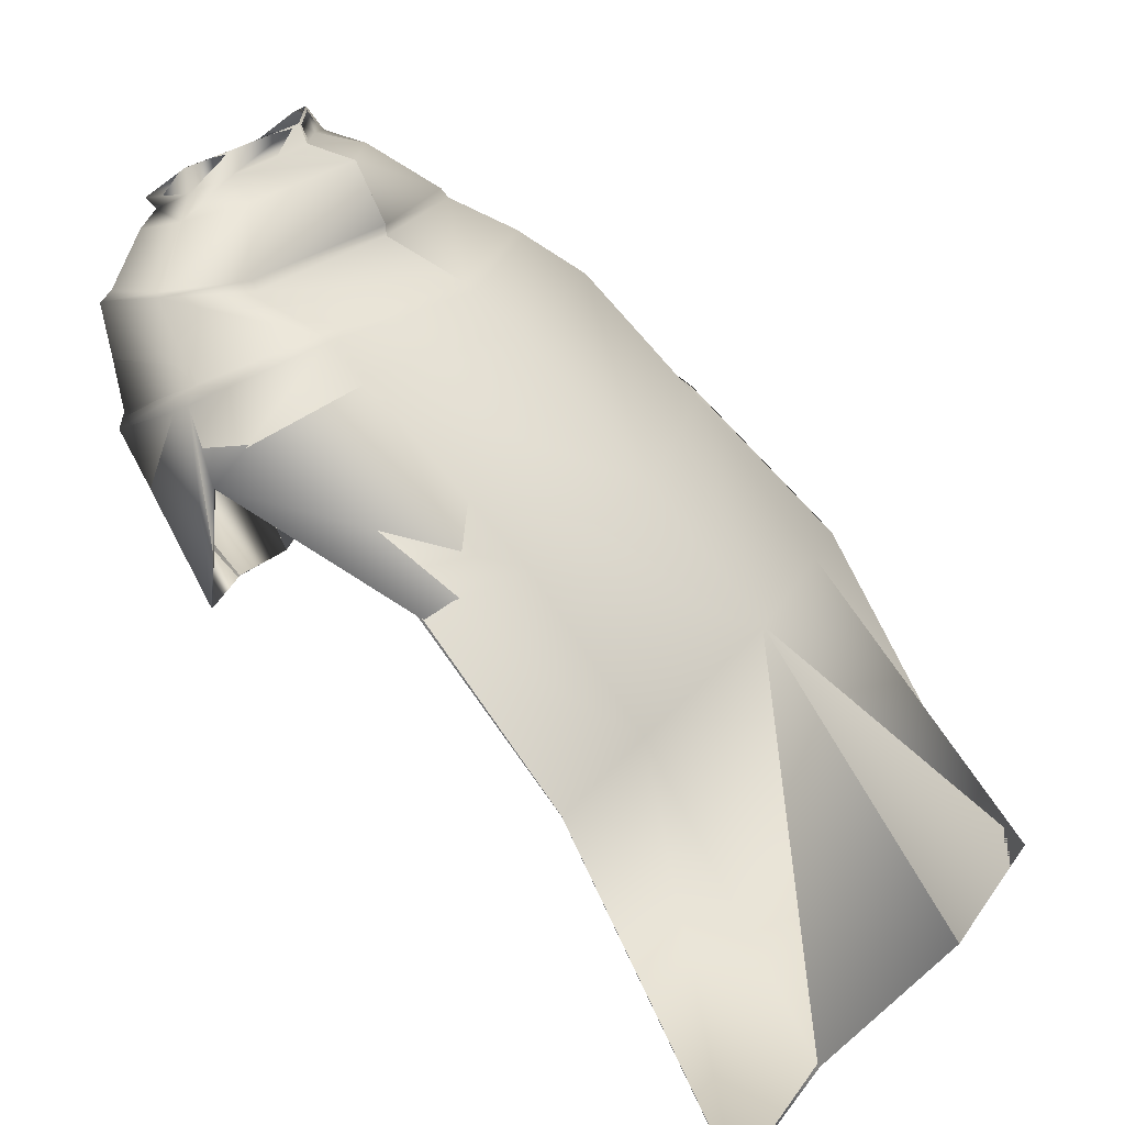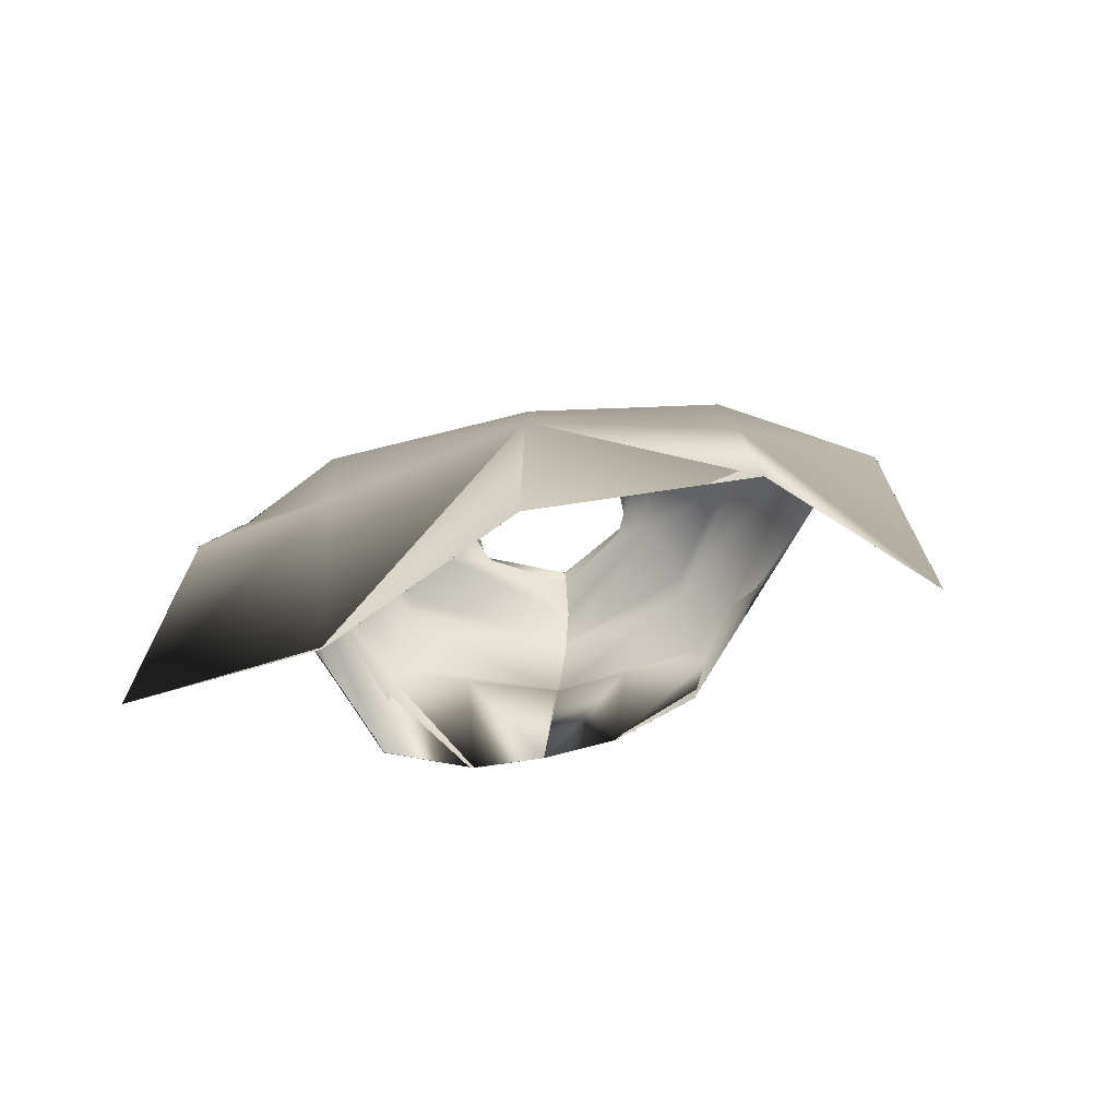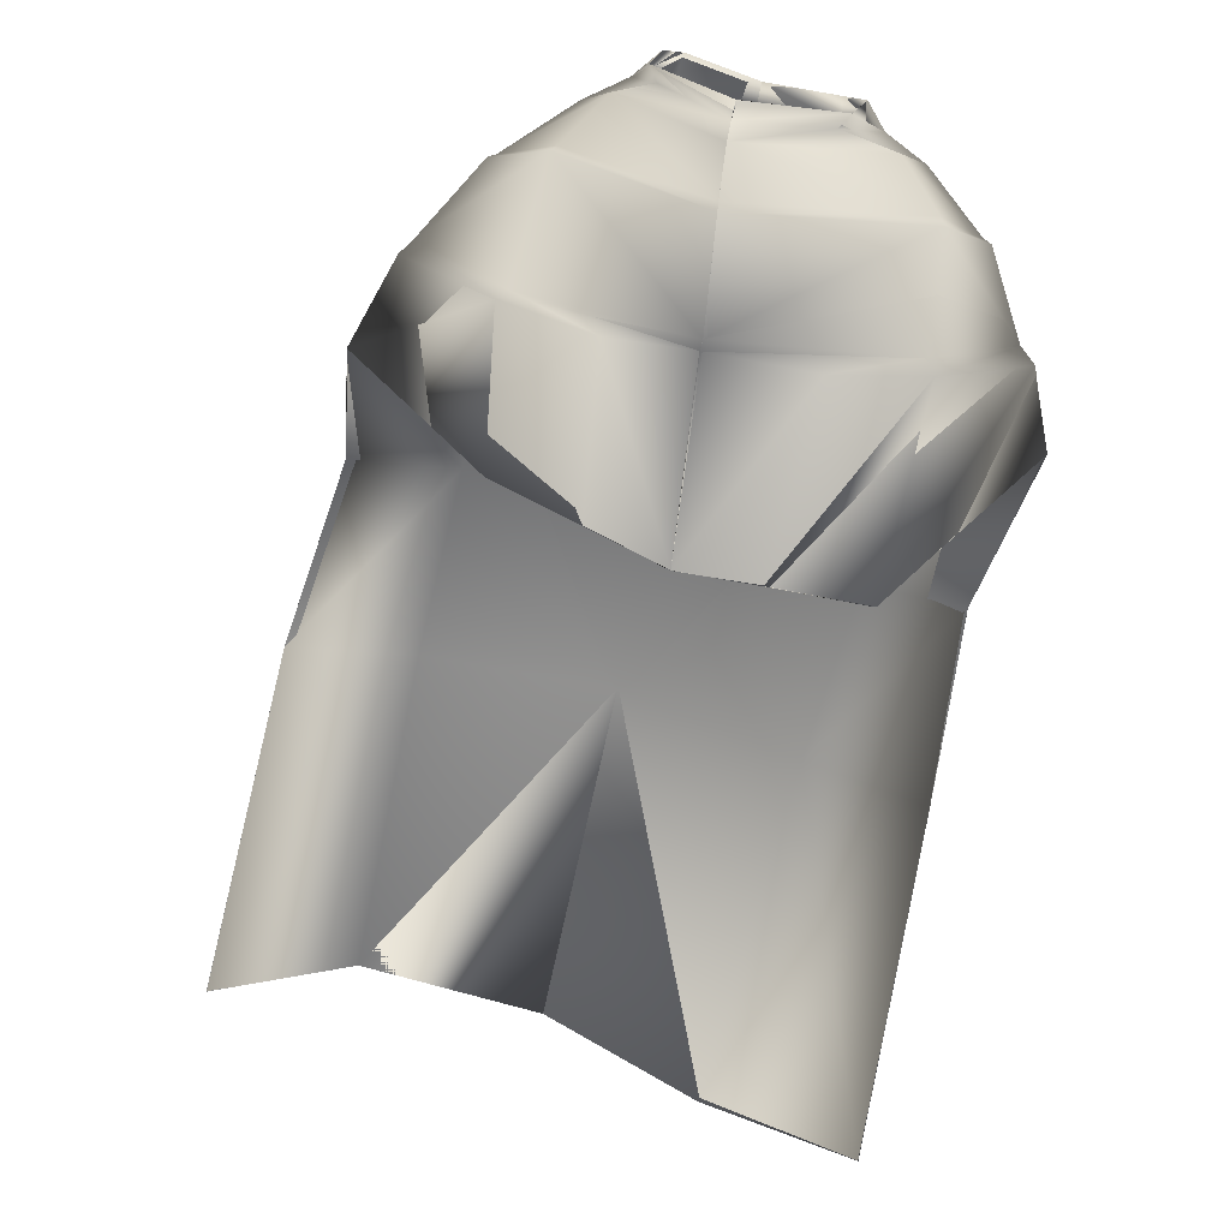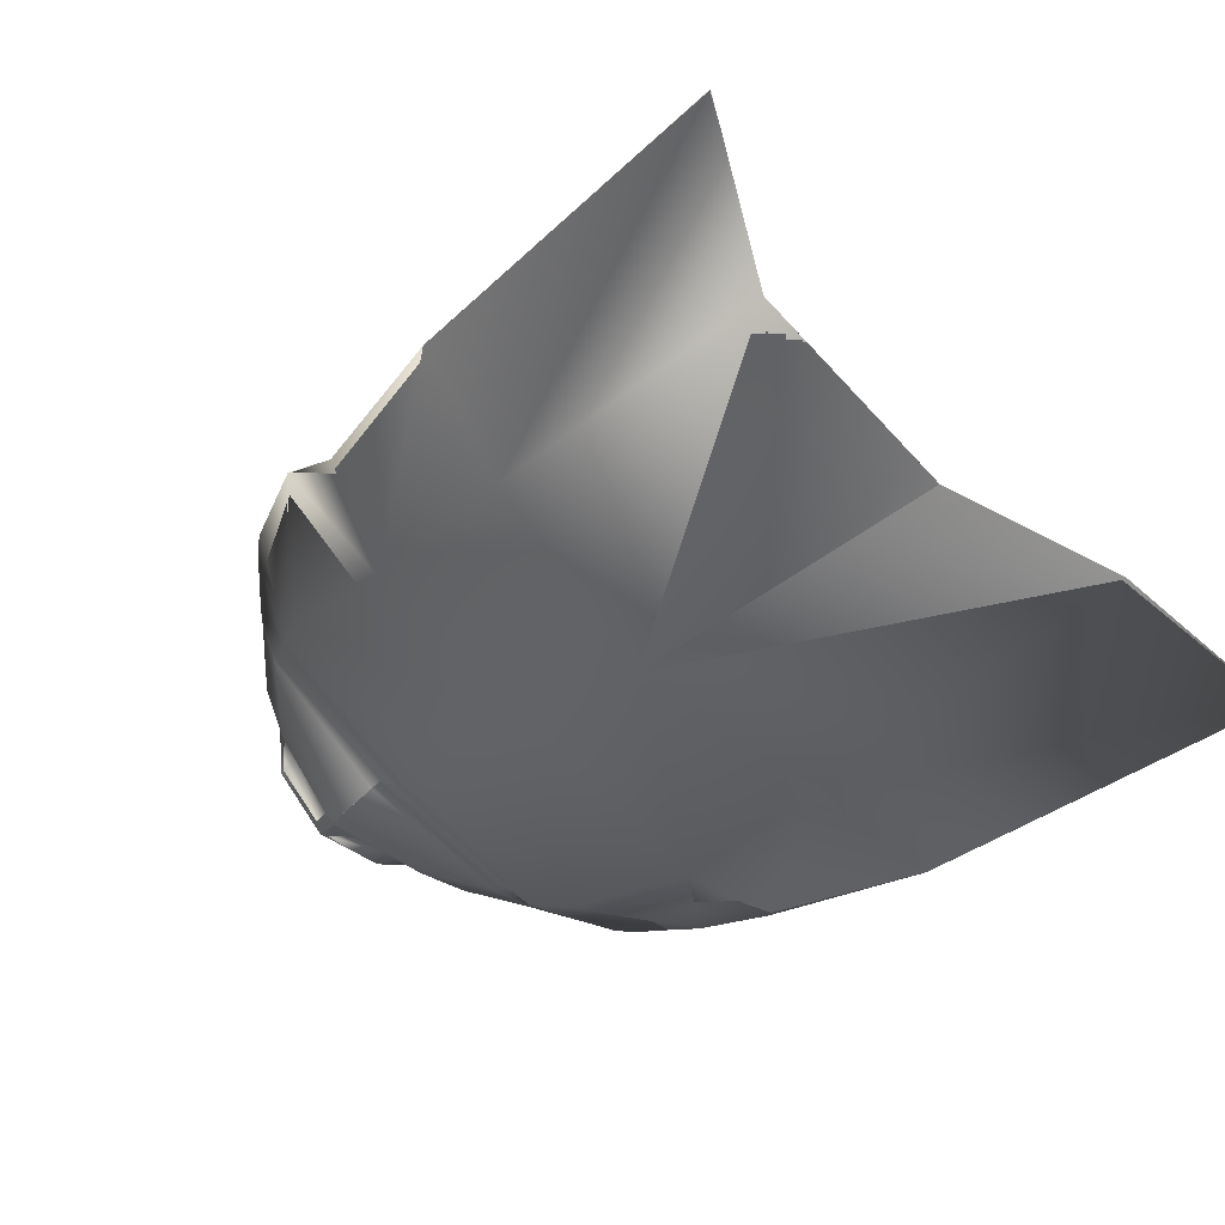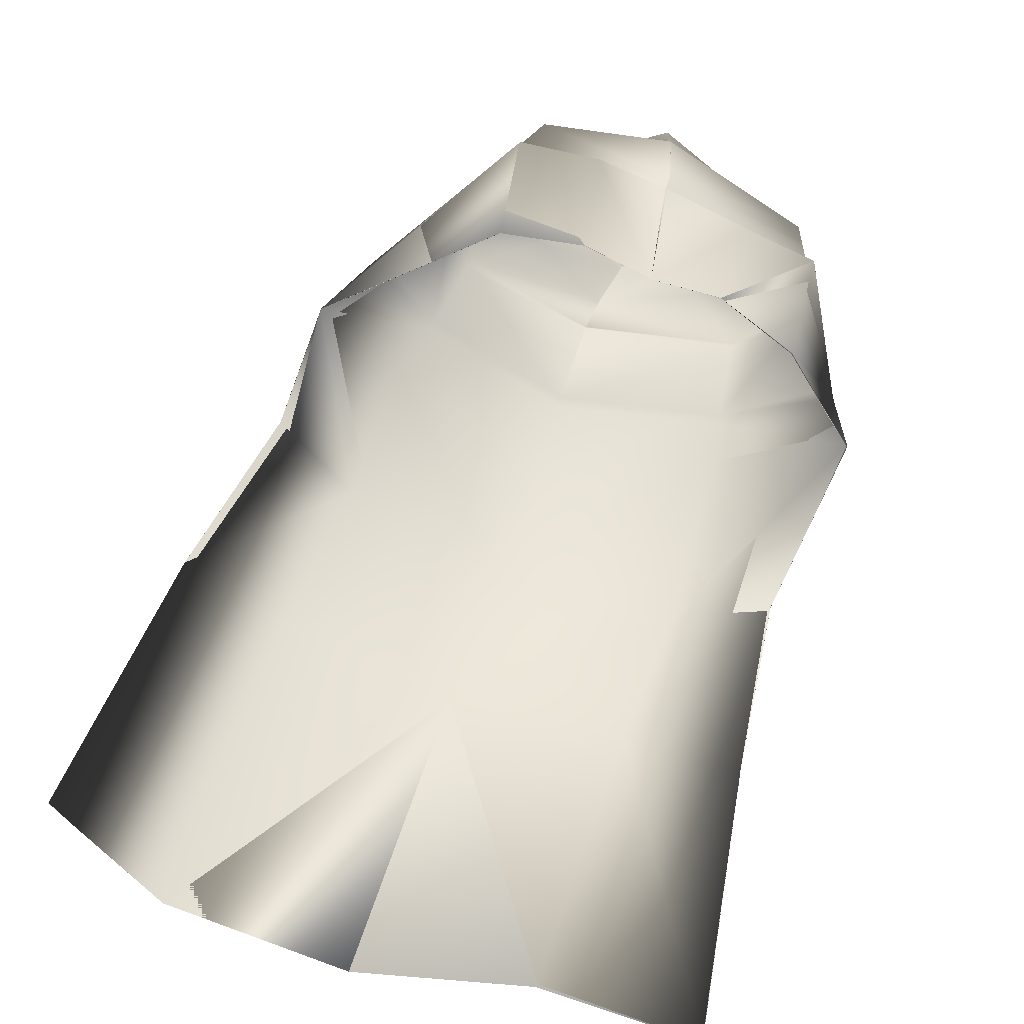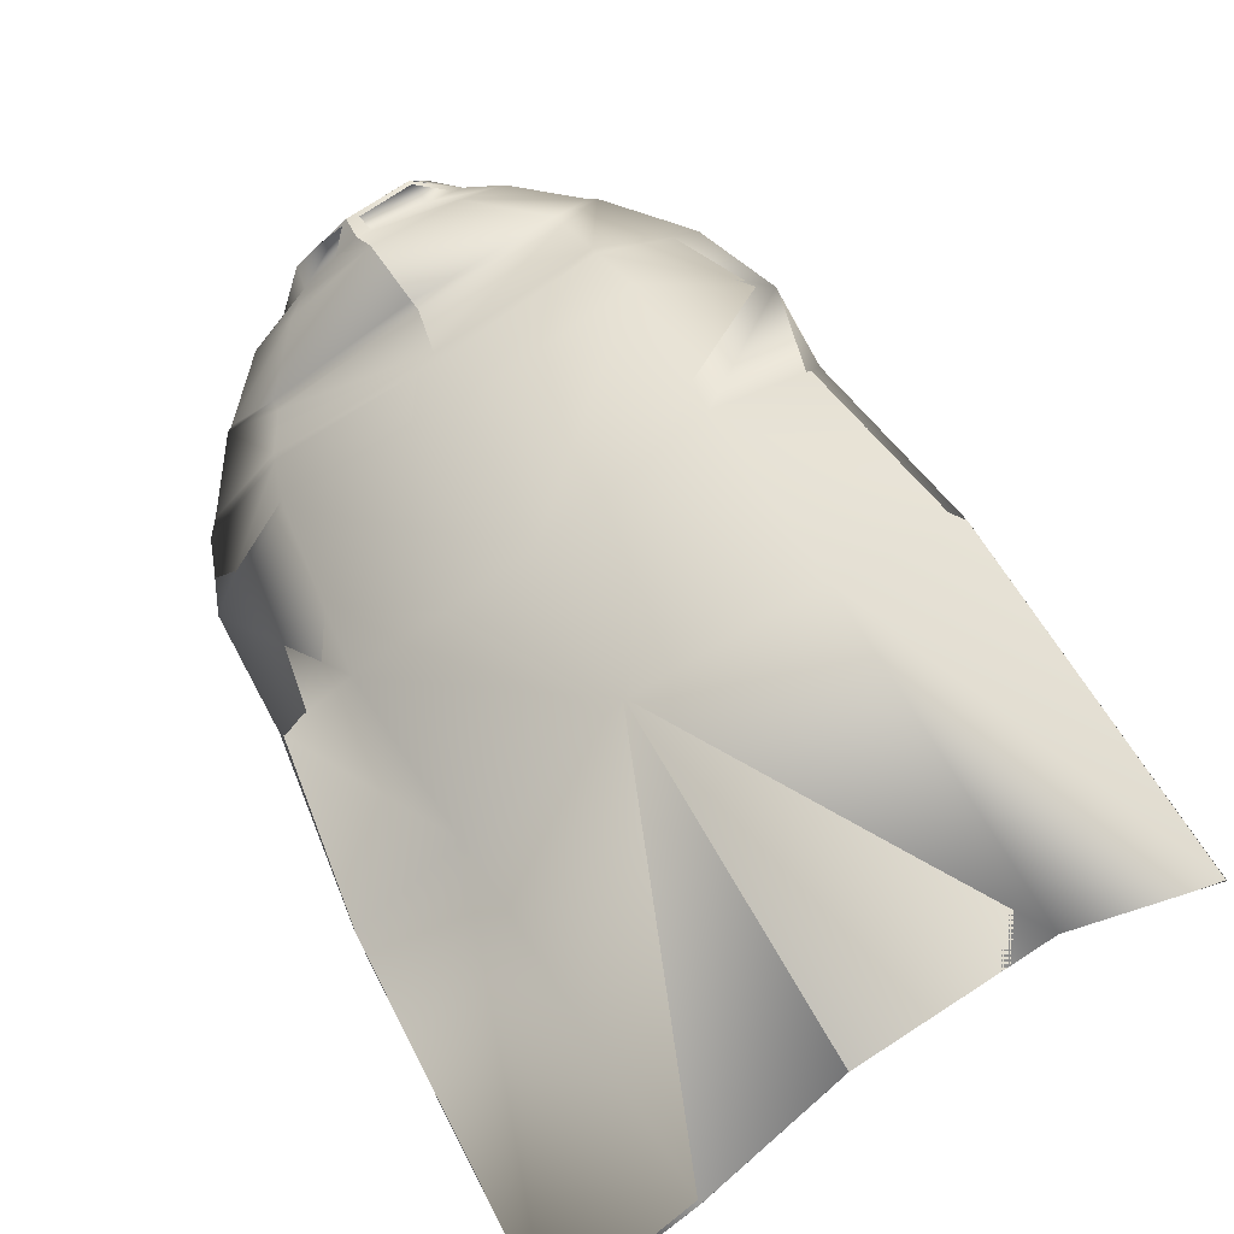
<metadata>
{"format":"obj","ext":"obj","renderer":"f3d","projection":"perspective","resolution":1024,"background":"white","views":[{"elev":22.1,"azim":117.0,"up":"+Y"},{"elev":-41.8,"azim":-173.5,"up":"+Y"},{"elev":77.0,"azim":10.0,"up":"+Z"},{"elev":-74.5,"azim":-51.4,"up":"+Z"},{"elev":-77.3,"azim":-20.1,"up":"+Y"},{"elev":-78.0,"azim":-149.4,"up":"+Z"}]}
</metadata>
<code>
o Capa_Jump_Cylinder.006
v 0.1286 2.492 0.2613
v 0.1223 2.534 0.2656
v 0.1936 2.472 0.3049
v 0.1599 2.504 0.3335
v 0.1226 2.414 0.4223
v 0.1393 2.438 0.4322
v 0.1684 2.464 0.198
v 0.2641 2.444 0.2722
v 0.2202 2.406 0.3867
v 0.2621 2.362 0.1406
v 0.3656 2.355 0.2434
v 0.2895 2.316 0.404
v 0.283 2.292 -0.003822
v 0.4533 2.239 0.1262
v 0.3045 2.11 0.3831
v 0.2989 2.219 -0.1076
v 0.5249 2.1 0.05491
v 0.2937 1.774 0.23
v 0.2956 1.96 -0.3861
v 0.4675 1.923 -0.2784
v 0.2499 1.682 -0.5669
v 0.4759 1.635 -0.5373
v 0.1292 1.763 0.2836
v 0.2945 2.295 0.4251
v 0.3786 2.348 0.2459
v 0.262 2.343 0.1336
v 0.3183 2.081 0.3852
v 0.4792 2.212 0.1263
v 0.2845 2.28 -0.01714
v 0.161 2.059 0.3842
v 0.1773 1.104 -0.8712
v 0.4703 1.05 -0.8466
v 0.1298 2.494 0.2591
v 0.1226 2.534 0.2652
v 0.1932 2.471 0.3047
v 0.1595 2.505 0.3338
v 0.123 2.415 0.4235
v 0.1398 2.438 0.4324
v 0.1657 2.462 0.2028
v 0.2644 2.444 0.2733
v 0.2205 2.407 0.3884
v 0.2619 2.361 0.1414
v 0.3655 2.355 0.2441
v 0.2899 2.315 0.405
v 0.2833 2.294 -0.003728
v 0.4532 2.24 0.1262
v 0.304 2.111 0.3824
v 0.2991 2.218 -0.1072
v 0.5214 2.101 0.05429
v 0.2963 1.774 0.2314
v 0.2956 1.96 -0.3866
v 0.4672 1.923 -0.2785
v 0.2518 1.685 -0.5727
v 0.4758 1.635 -0.5373
v 0.1293 1.763 0.2838
v 0.2949 2.294 0.4259
v 0.3785 2.347 0.2467
v 0.2615 2.343 0.1348
v 0.317 2.083 0.3861
v 0.48 2.213 0.1264
v 0.285 2.285 -0.01657
v 0.1632 2.053 0.4016
v 0.1771 1.104 -0.8712
v 0.47 1.05 -0.8466
v -0.001917 2.527 0.192
v -0.001151 2.561 0.2071
v -0.1299 2.511 0.2603
v -0.1225 2.56 0.2689
v -0.1948 2.503 0.2794
v -0.1525 2.537 0.3165
v -0.1468 2.447 0.4055
v -0.1623 2.475 0.4024
v -0.02799 2.381 0.4731
v -0.02736 2.413 0.4734
v -0.02444 2.503 0.1111
v -0.1887 2.49 0.1901
v -0.2641 2.468 0.2421
v -0.211 2.435 0.3751
v -0.02843 2.331 0.5124
v -0.0402 2.392 0.06451
v -0.3167 2.387 0.111
v -0.3786 2.377 0.2014
v -0.271 2.319 0.418
v -0.02563 2.247 0.4974
v -0.04446 2.308 -0.08513
v -0.351 2.318 -0.0262
v -0.4939 2.268 0.06701
v -0.3017 2.103 0.3884
v -0.0144 2.062 0.4444
v -0.04532 2.223 -0.2008
v -0.3846 2.244 -0.147
v -0.5785 2.113 -0.04939
v -0.3 1.864 0.2452
v -0.00664 1.766 0.2718
v -0.06266 1.996 -0.431
v -0.3954 2.036 -0.3698
v -0.5778 1.993 -0.2732
v -0.08335 1.763 -0.6382
v -0.4304 1.754 -0.5897
v -0.6542 1.718 -0.5364
v -0.143 1.806 0.284
v -0.04232 2.372 0.06479
v -0.2758 2.302 0.4412
v -0.3911 2.37 0.2026
v -0.323 2.37 0.09963
v -0.02426 2.229 0.5022
v -0.04453 2.295 -0.1027
v -0.01605 2.05 0.4214
v -0.3193 2.082 0.4017
v -0.5141 2.244 0.05301
v -0.3534 2.31 -0.04108
v -0.1551 2.063 0.3953
v -0.1249 1.22 -1.005
v -0.4737 1.249 -1.008
v -0.7149 1.142 -0.8574
v -0.003386 2.526 0.1936
v -0.000906 2.561 0.2076
v -0.1315 2.512 0.2582
v -0.1223 2.56 0.2695
v -0.1948 2.503 0.2803
v -0.1521 2.537 0.3157
v -0.1447 2.447 0.4055
v -0.1626 2.476 0.4021
v -0.02881 2.38 0.4743
v -0.02514 2.412 0.4728
v -0.02448 2.503 0.1112
v -0.1886 2.49 0.1901
v -0.2642 2.469 0.2425
v -0.2132 2.43 0.3759
v -0.02841 2.332 0.5127
v -0.04041 2.392 0.06442
v -0.3168 2.386 0.1113
v -0.3785 2.377 0.2019
v -0.2709 2.321 0.4191
v -0.02569 2.247 0.4974
v -0.04434 2.308 -0.08501
v -0.3508 2.317 -0.02586
v -0.4936 2.269 0.06841
v -0.3022 2.104 0.3901
v -0.01457 2.062 0.4444
v -0.04521 2.222 -0.2
v -0.3843 2.242 -0.1456
v -0.5795 2.112 -0.04913
v -0.2994 1.865 0.2453
v -0.006627 1.766 0.272
v -0.06221 1.996 -0.4305
v -0.3958 2.036 -0.3703
v -0.5777 1.993 -0.2733
v -0.08346 1.763 -0.6381
v -0.431 1.755 -0.5919
v -0.6541 1.718 -0.5365
v -0.143 1.806 0.284
v -0.04244 2.372 0.06481
v -0.2763 2.303 0.4424
v -0.3911 2.37 0.2032
v -0.3231 2.368 0.1002
v -0.02434 2.23 0.5023
v -0.04435 2.295 -0.1023
v -0.01644 2.051 0.4214
v -0.3158 2.082 0.4061
v -0.5152 2.245 0.05483
v -0.3533 2.309 -0.0404
v -0.1578 2.044 0.4305
v -0.125 1.22 -1.005
v -0.4737 1.248 -1.008
v -0.7149 1.142 -0.8574
f 65 1 66
f 1 3 2
f 3 5 6
f 5 73 6
f 5 9 79
f 3 8 5
f 1 7 8
f 65 75 1
f 9 12 79
f 8 11 9
f 7 10 11
f 75 80 10
f 24 15 89
f 25 14 24
f 26 13 25
f 102 85 26
f 30 23 94
f 28 17 18
f 29 16 17
f 107 90 29
f 16 19 17
f 90 95 16
f 19 21 20
f 95 98 19
f 27 18 23
f 11 25 24
f 10 26 25
f 80 102 10
f 12 24 106
f 14 28 27
f 13 29 28
f 85 107 13
f 15 27 30
f 22 21 32
f 21 98 31
f 116 117 33
f 33 34 35
f 35 36 38
f 37 38 124
f 37 124 130
f 35 37 40
f 33 35 40
f 116 33 126
f 41 130 44
f 40 41 43
f 39 40 43
f 126 39 42
f 56 157 140
f 57 56 46
f 58 57 45
f 153 58 136
f 62 159 145
f 60 59 50
f 61 60 49
f 158 61 141
f 48 49 51
f 141 48 146
f 51 52 53
f 146 51 149
f 59 62 55
f 43 44 56
f 42 43 57
f 131 42 153
f 44 135 157
f 46 47 59
f 45 46 60
f 136 45 158
f 59 47 62
f 54 64 53
f 53 63 149
f 6 74 38
f 94 23 55
f 32 31 64
f 2 4 34
f 66 2 34
f 4 6 38
f 18 17 49
f 17 20 52
f 22 32 64
f 31 113 164
f 23 18 50
f 20 22 54
f 65 66 67
f 67 68 69
f 69 70 72
f 71 72 73
f 71 73 78
f 69 71 77
f 67 69 77
f 65 67 76
f 78 79 84
f 77 78 82
f 76 77 82
f 75 76 81
f 103 106 89
f 104 103 87
f 105 104 86
f 102 105 85
f 112 108 94
f 110 109 92
f 111 110 92
f 107 111 90
f 91 92 96
f 90 91 95
f 96 97 100
f 95 96 98
f 109 112 101
f 82 83 103
f 81 82 104
f 80 81 105
f 83 84 106
f 87 88 110
f 86 87 110
f 85 86 107
f 109 88 112
f 100 115 99
f 99 114 98
f 116 118 117
f 118 120 119
f 120 122 123
f 122 124 123
f 122 129 124
f 120 128 122
f 118 127 128
f 116 126 127
f 129 134 135
f 128 133 129
f 127 132 133
f 126 131 132
f 154 139 140
f 155 138 154
f 156 137 155
f 153 136 156
f 163 152 145
f 161 143 160
f 162 142 143
f 158 141 162
f 142 147 143
f 141 146 142
f 147 150 151
f 146 149 147
f 160 144 152
f 133 155 154
f 132 156 155
f 131 153 156
f 134 154 157
f 138 161 160
f 137 162 161
f 136 158 137
f 139 160 163
f 151 150 166
f 150 149 165
f 72 123 125
f 89 140 108
f 94 145 152
f 73 124 130
f 115 166 165
f 102 153 80
f 68 119 70
f 79 130 84
f 106 157 89
f 66 117 119
f 74 125 124
f 85 136 153
f 113 164 98
f 70 121 72
f 93 144 92
f 92 143 148
f 100 151 166
f 75 126 116
f 114 165 113
f 108 159 94
f 101 152 93
f 80 131 75
f 97 148 151
f 65 116 117
f 84 135 106
f 1 2 66
f 3 4 2
f 4 3 6
f 73 74 6
f 73 5 79
f 8 9 5
f 3 1 8
f 75 7 1
f 12 84 79
f 11 12 9
f 8 7 11
f 7 75 10
f 106 24 89
f 14 15 24
f 13 14 25
f 85 13 26
f 108 30 94
f 27 28 18
f 28 29 17
f 90 16 29
f 19 20 17
f 95 19 16
f 21 22 20
f 98 21 19
f 30 27 23
f 12 11 24
f 11 10 25
f 102 26 10
f 84 12 106
f 15 14 27
f 14 13 28
f 107 29 13
f 89 15 108
f 15 30 108
f 21 31 32
f 98 113 31
f 117 34 33
f 34 36 35
f 37 35 38
f 38 125 124
f 41 37 130
f 37 41 40
f 39 33 40
f 33 39 126
f 130 135 44
f 41 44 43
f 42 39 43
f 131 126 42
f 47 56 140
f 56 47 46
f 57 46 45
f 58 45 136
f 55 62 145
f 49 60 50
f 48 61 49
f 61 48 141
f 49 52 51
f 48 51 146
f 52 54 53
f 51 53 149
f 50 59 55
f 57 43 56
f 58 42 57
f 42 58 153
f 56 44 157
f 60 46 59
f 61 45 60
f 45 61 158
f 47 140 159
f 62 47 159
f 64 63 53
f 63 164 149
f 74 125 38
f 145 94 55
f 31 63 64
f 4 36 34
f 117 66 34
f 36 4 38
f 50 18 49
f 49 17 52
f 54 22 64
f 63 31 164
f 55 23 50
f 52 20 54
f 66 68 67
f 68 70 69
f 71 69 72
f 72 74 73
f 73 79 78
f 71 78 77
f 76 67 77
f 75 65 76
f 83 78 84
f 78 83 82
f 81 76 82
f 80 75 81
f 88 103 89
f 103 88 87
f 104 87 86
f 105 86 85
f 101 112 94
f 109 93 92
f 91 111 92
f 111 91 90
f 92 97 96
f 91 96 95
f 99 96 100
f 96 99 98
f 93 109 101
f 104 82 103
f 105 81 104
f 102 80 105
f 103 83 106
f 88 109 110
f 111 86 110
f 86 111 107
f 88 89 108
f 112 88 108
f 115 114 99
f 114 113 98
f 118 119 117
f 120 121 119
f 121 120 123
f 124 125 123
f 129 130 124
f 128 129 122
f 120 118 128
f 118 116 127
f 130 129 135
f 133 134 129
f 128 127 133
f 127 126 132
f 157 154 140
f 138 139 154
f 137 138 155
f 136 137 156
f 159 163 145
f 143 144 160
f 161 162 143
f 141 142 162
f 147 148 143
f 146 147 142
f 148 147 151
f 149 150 147
f 163 160 152
f 134 133 154
f 133 132 155
f 132 131 156
f 135 134 157
f 139 138 160
f 138 137 161
f 158 162 137
f 140 139 159
f 139 163 159
f 150 165 166
f 149 164 165
f 74 72 125
f 140 159 108
f 101 94 152
f 79 73 130
f 114 115 165
f 153 131 80
f 119 121 70
f 130 135 84
f 157 140 89
f 68 66 119
f 73 74 124
f 102 85 153
f 164 149 98
f 121 123 72
f 144 143 92
f 97 92 148
f 115 100 166
f 65 75 116
f 165 164 113
f 159 145 94
f 152 144 93
f 131 126 75
f 100 97 151
f 66 65 117
f 135 157 106

</code>
